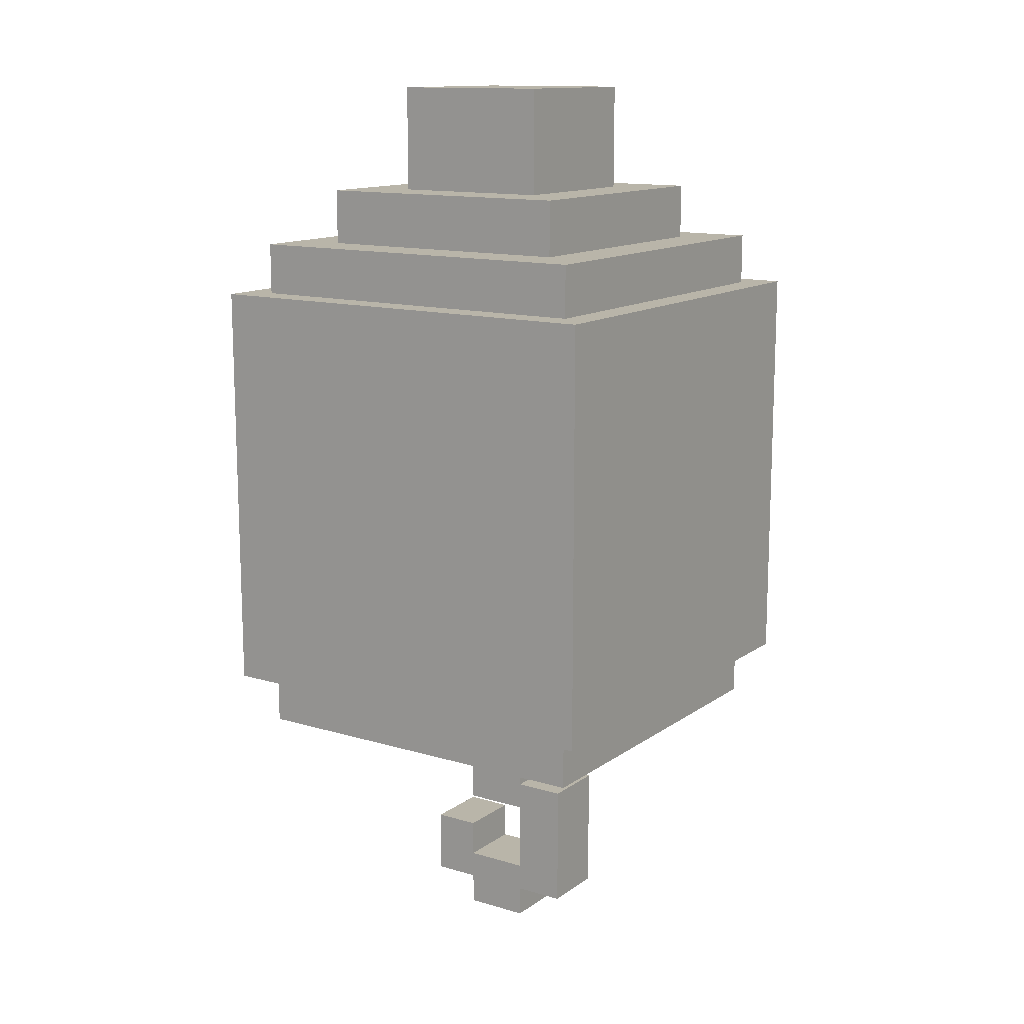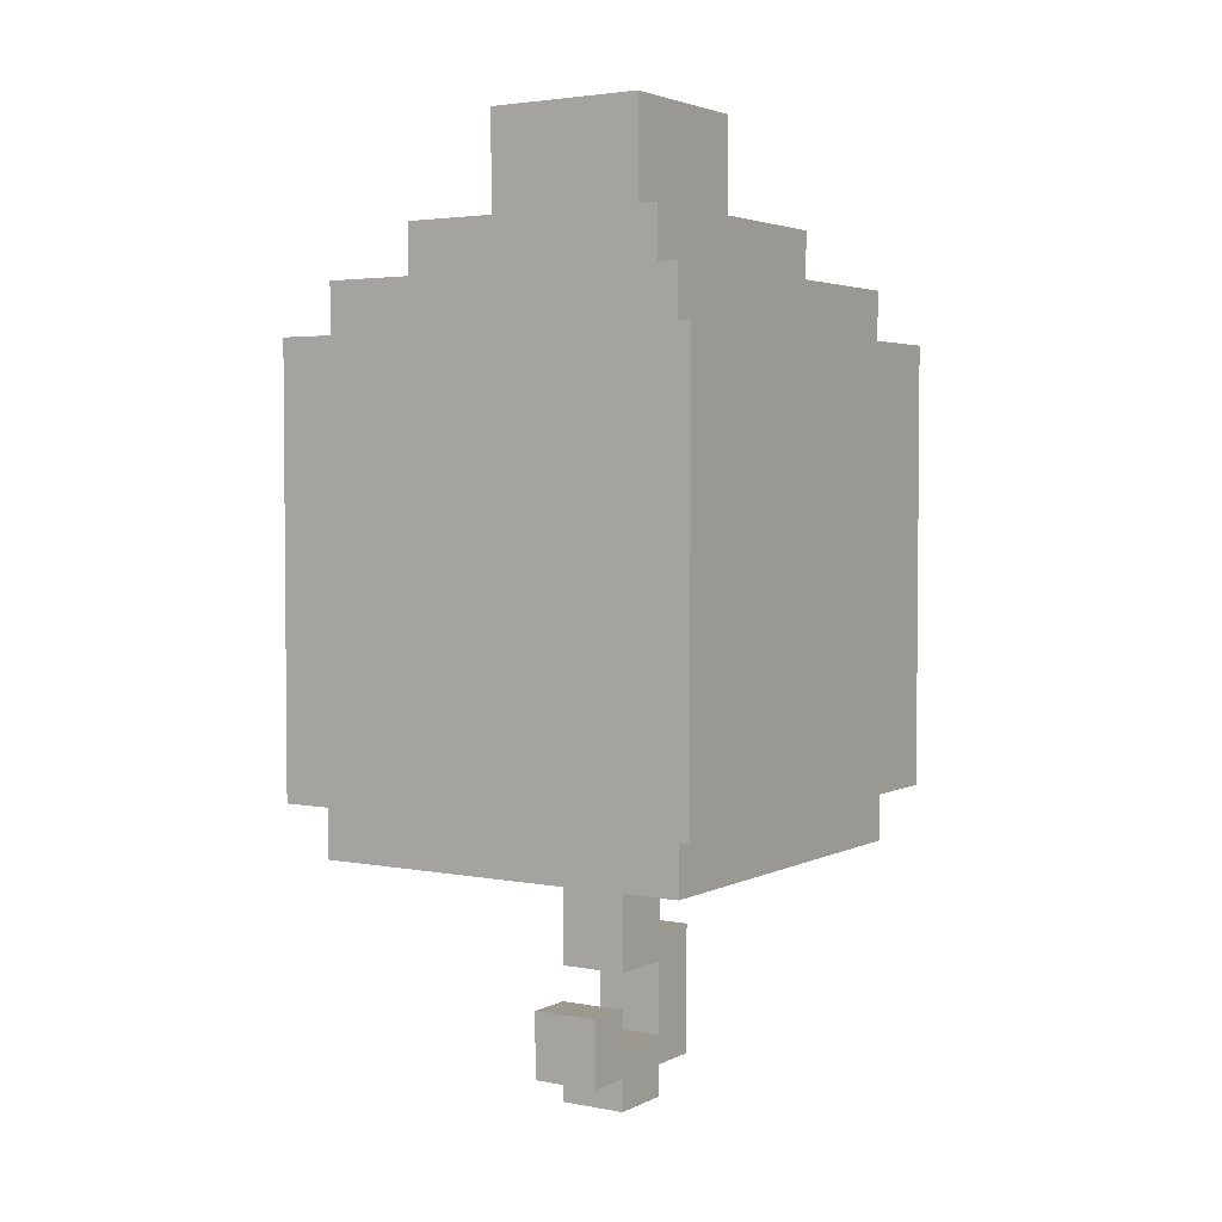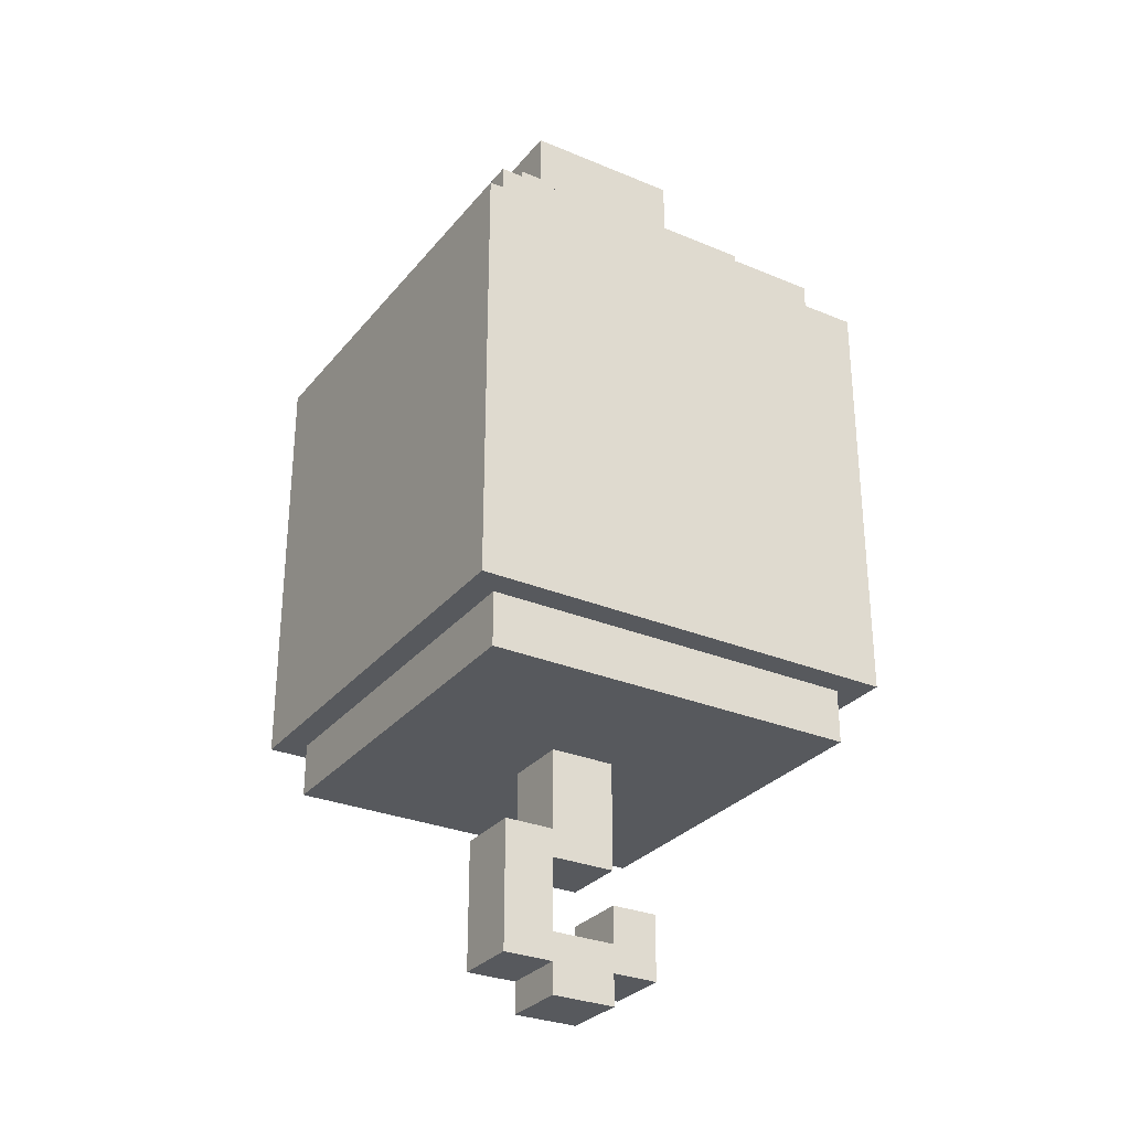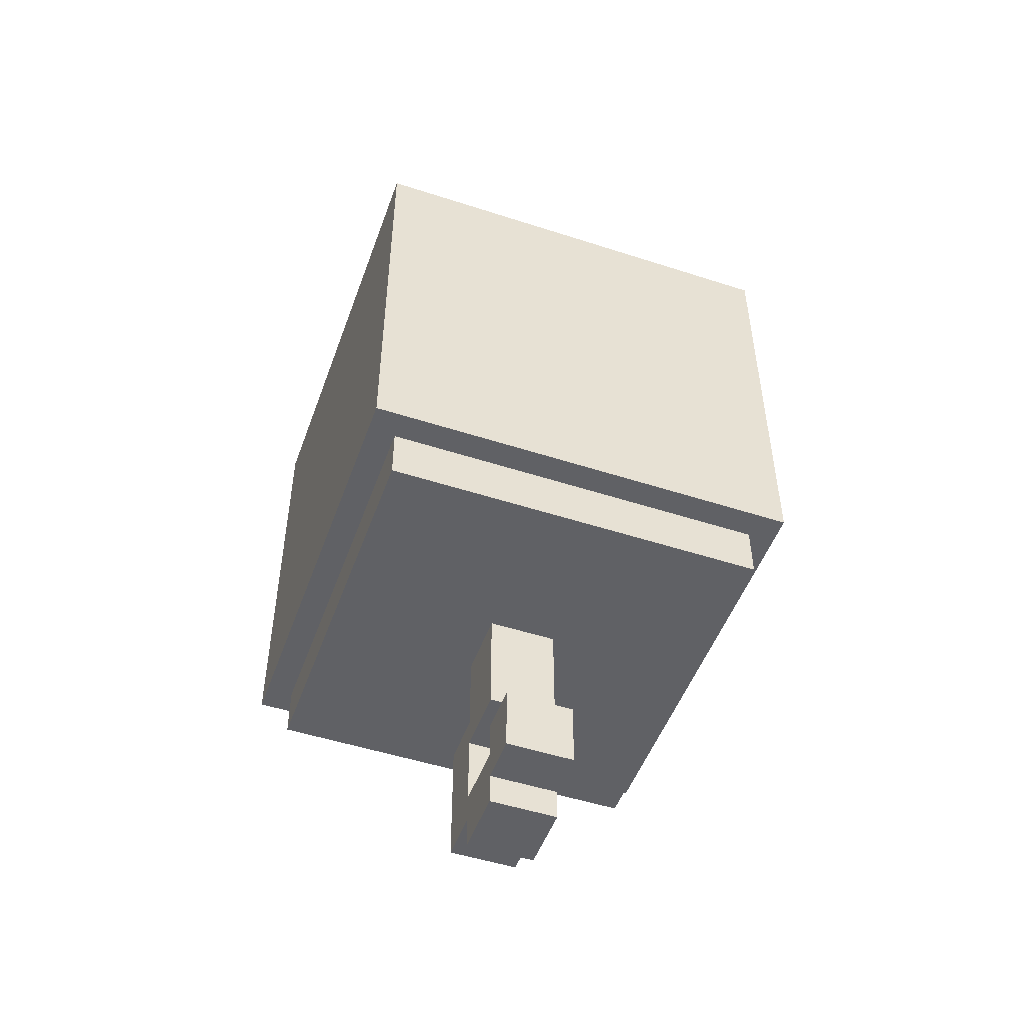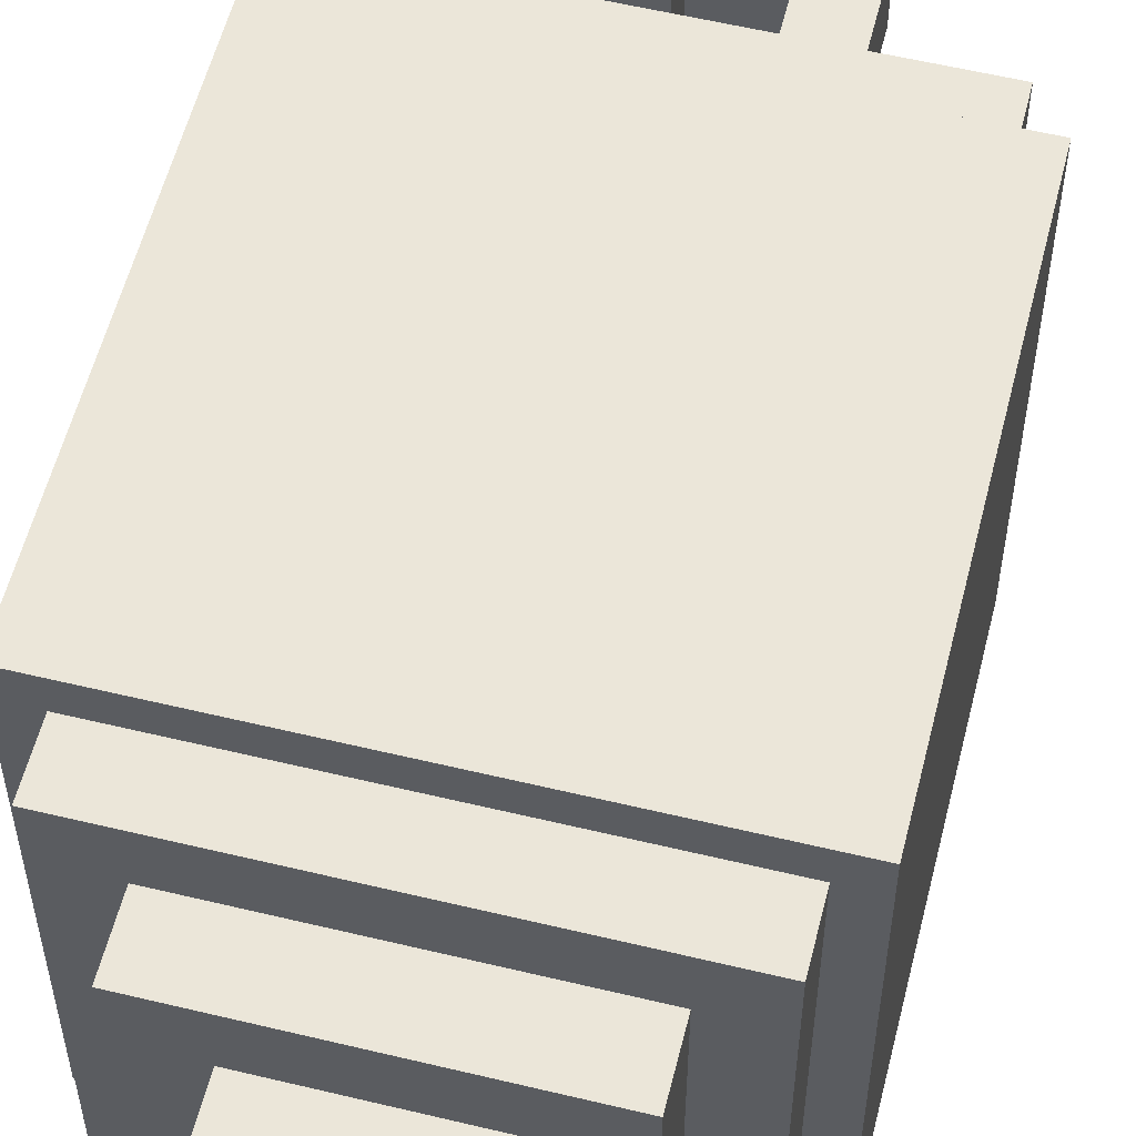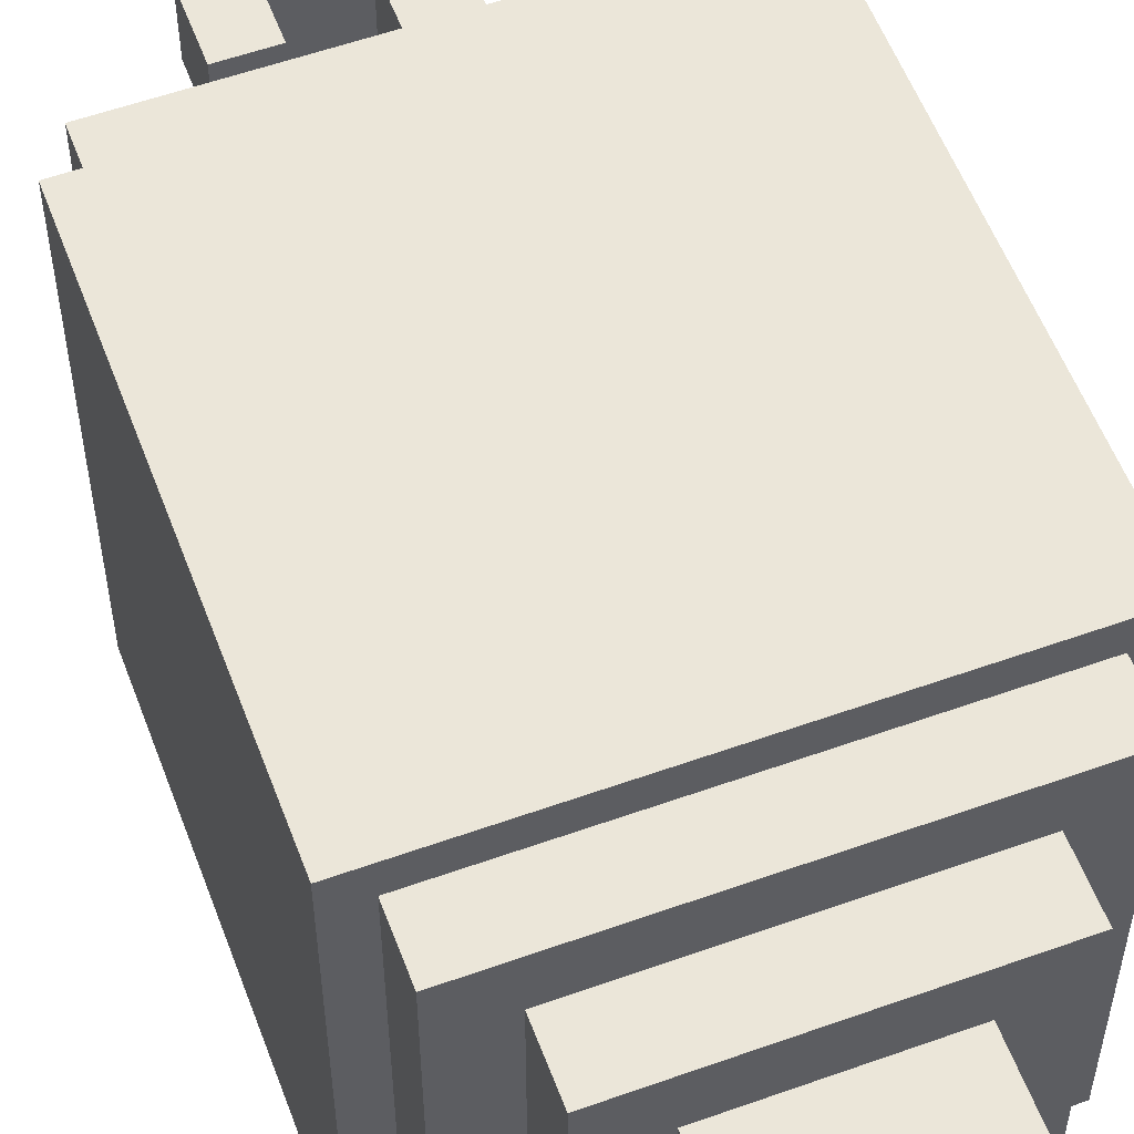
<metadata>
{"format":"obj","ext":"obj","renderer":"f3d","projection":"perspective","resolution":1024,"background":"white","views":[{"elev":13.4,"azim":-146.3,"up":"+Y"},{"elev":3.3,"azim":122.8,"up":"+Y"},{"elev":-29.6,"azim":-31.5,"up":"+Y"},{"elev":-50.2,"azim":70.4,"up":"+Y"},{"elev":56.9,"azim":-165.9,"up":"+Z"},{"elev":56.3,"azim":159.5,"up":"+Z"}]}
</metadata>
<code>
o Cube.001
v -1.5 -1 1.5
v -1.5 1 1.5
v -1.5 -1 -1.5
v -1.5 1 -1.5
v 1.5 -1 1.5
v 1.5 1 1.5
v 1.5 -1 -1.5
v 1.5 1 -1.5
v -1.5 -1 -1.5
v -1.5 -1 1.5
v 1.5 -1 -1.5
v 1.5 -1 1.5
v -1.5 -1 -1.5
v -1.5 -1 1.5
v 1.5 -1 -1.5
v 1.5 -1 1.5
v -2.52 -1 -2.52
v -2.52 -1 2.52
v 2.52 -1 -2.52
v 2.52 -1 2.52
v -2.52 -2.045 -2.52
v -2.52 -2.045 2.52
v 2.52 -2.045 -2.52
v 2.52 -2.045 2.52
v -3.474 -2.045 -3.474
v -3.474 -2.045 3.474
v 3.474 -2.045 -3.474
v 3.474 -2.045 3.474
v -3.474 -3.018 -3.474
v -3.474 -3.018 3.474
v 3.474 -3.018 -3.474
v 3.474 -3.018 3.474
v -4.039 -3.018 -4.039
v -4.039 -3.018 4.039
v 4.039 -3.018 -4.039
v 4.039 -3.018 4.039
v -4.039 -11.01 -4.039
v -4.039 -11.01 4.039
v 4.039 -11.01 -4.039
v 4.039 -11.01 4.039
v -3.538 -11.01 -3.538
v -3.538 -11.01 3.538
v 3.538 -11.01 -3.538
v 3.538 -11.01 3.538
v -3.538 -12.01 -3.538
v -3.538 -12.01 3.538
v 3.538 -12.01 -3.538
v 3.538 -12.01 3.538
v -0.6265 -12.01 -0.6265
v -0.6265 -12.01 0.6265
v 0.6006 -12.01 -0.6265
v 0.6006 -12.01 0.6265
v -0.6265 -14.05 -0.6265
v -0.6265 -14.05 0.6265
v 0.6006 -14.05 -0.6265
v 0.6006 -14.05 0.6265
v 0.6006 -13.53 -0.6265
v -0.6265 -13.53 -0.6265
v 0.6006 -13.53 0.6265
v -0.6265 -13.53 0.6265
v -1.583 -14.05 -0.6265
v -1.583 -14.05 0.6265
v -1.583 -13.53 -0.6265
v -1.583 -13.53 0.6265
v -0.6265 -15.93 -0.6265
v -0.6265 -15.93 0.6265
v -1.583 -15.93 -0.6265
v -1.583 -15.93 0.6265
v -0.6265 -15.4 0.6265
v -0.6265 -15.4 -0.6265
v -1.583 -15.4 0.6265
v -1.583 -15.4 -0.6265
v 0.6006 -15.93 -0.6265
v 0.6006 -15.93 0.6265
v 0.6006 -15.4 0.6265
v 0.6006 -15.4 -0.6265
v 1.473 -15.93 -0.6265
v 1.473 -15.93 0.6265
v 1.473 -15.4 0.6265
v 1.473 -15.4 -0.6265
v 0.6006 -14.7 0.6265
v 0.6006 -14.7 -0.6265
v 1.473 -14.7 0.6265
v 1.473 -14.7 -0.6265
v -0.6265 -16.51 -0.6265
v -0.6265 -16.51 0.6265
v 0.6006 -16.51 -0.6265
v 0.6006 -16.51 0.6265
v -1.5 0 1.5
v -1.5 0 -1.5
v 1.5 0 -1.5
v 1.5 0 1.5
v 4.039 -5.141 4.039
v 4.039 -4.02 4.039
v 4.039 -4.02 -4.039
v 4.039 -5.141 -4.039
v -4.039 -5.141 -4.039
v -4.039 -4.02 -4.039
v -4.039 -4.02 4.039
v -4.039 -5.141 4.039
f 5 1 10 12
f 10 9 13 14
f 3 7 11 9
f 1 3 9 10
f 7 5 12 11
f 12 10 14 16
f 9 11 15 13
f 11 12 16 15
f 40 38 42 44
f 100 97 37 38
f 41 43 47 45
f 37 39 43 41
f 39 40 44 43
f 38 37 41 42
f 46 45 49 50
f 43 44 48 47
f 42 41 45 46
f 44 42 46 48
f 45 47 51 49
f 52 51 47 48
f 48 46 50 52
f 97 96 39 37
f 96 93 40 39
f 93 100 38 40
f 15 16 20 19
f 20 18 22 24
f 14 13 17 18
f 16 14 18 20
f 13 15 19 17
f 23 24 28 27
f 17 19 23 21
f 19 20 24 23
f 18 17 21 22
f 26 25 29 30
f 22 21 25 26
f 24 22 26 28
f 21 23 27 25
f 32 30 34 36
f 28 26 30 32
f 25 27 31 29
f 27 28 32 31
f 36 34 99 94
f 29 31 35 33
f 31 32 36 35
f 30 29 33 34
f 34 33 98 99
f 35 36 94 95
f 5 92 89 1
f 7 91 92 5
f 3 90 91 7
f 1 89 90 3
f 33 35 95 98
f 89 2 4 90
f 90 4 8 91
f 91 8 6 92
f 92 6 2 89
f 8 4 2 6
f 58 57 55 53
f 53 55 56 54
f 57 59 56 55
f 60 58 63 64
f 59 60 54 56
f 52 50 60 59
f 50 49 58 60
f 51 52 59 57
f 49 51 57 58
f 64 63 61 62
f 66 65 85 86
f 54 60 64 62
f 58 53 61 63
f 65 66 68 67
f 69 71 68 66
f 71 72 67 68
f 72 70 65 67
f 61 53 70 72
f 62 61 72 71
f 54 62 71 69
f 53 54 69 70
f 73 76 80 77
f 65 70 76 73
f 69 66 74 75
f 70 69 75 76
f 80 79 78 77
f 74 73 77 78
f 75 79 83 81
f 75 74 78 79
f 82 81 83 84
f 79 80 84 83
f 76 75 81 82
f 80 76 82 84
f 86 85 87 88
f 65 73 87 85
f 73 74 88 87
f 74 66 86 88
f 96 97 98 95
f 100 93 94 99
f 97 100 99 98
f 93 96 95 94

</code>
